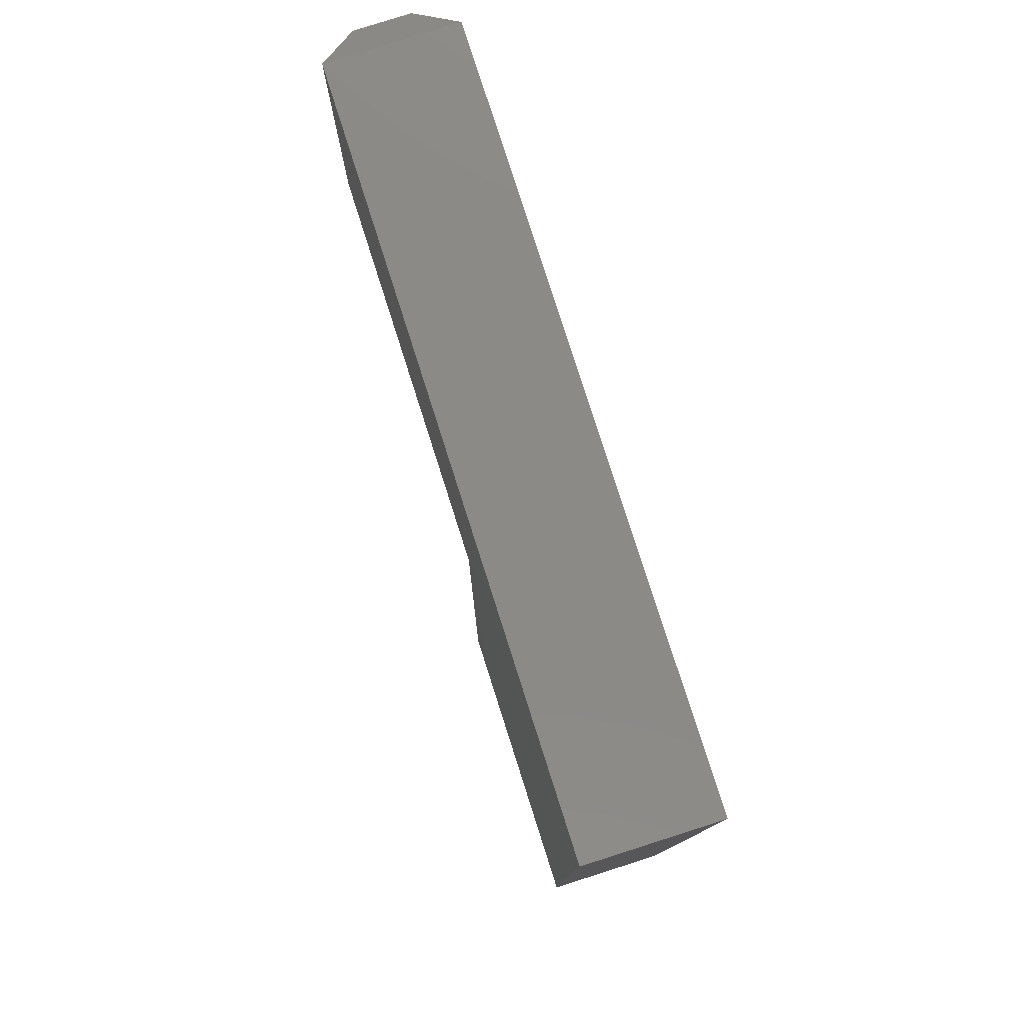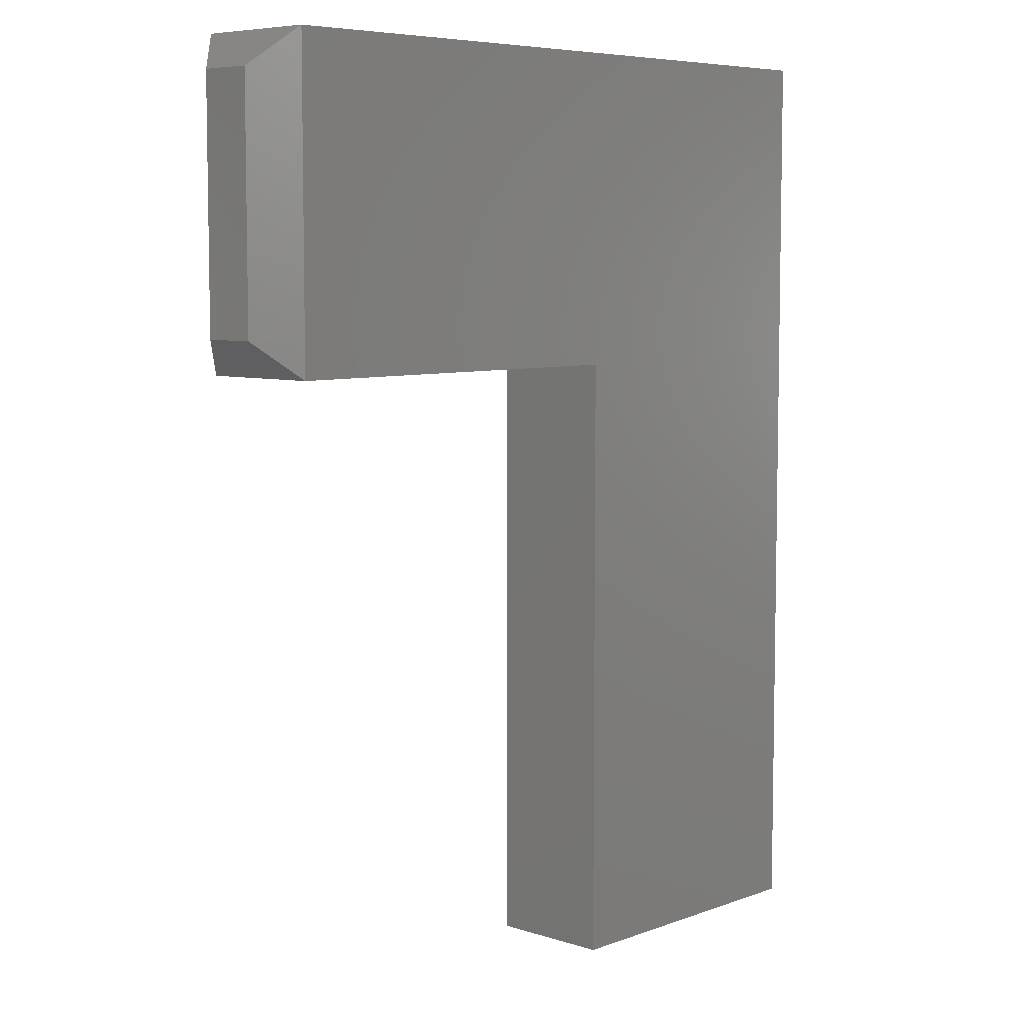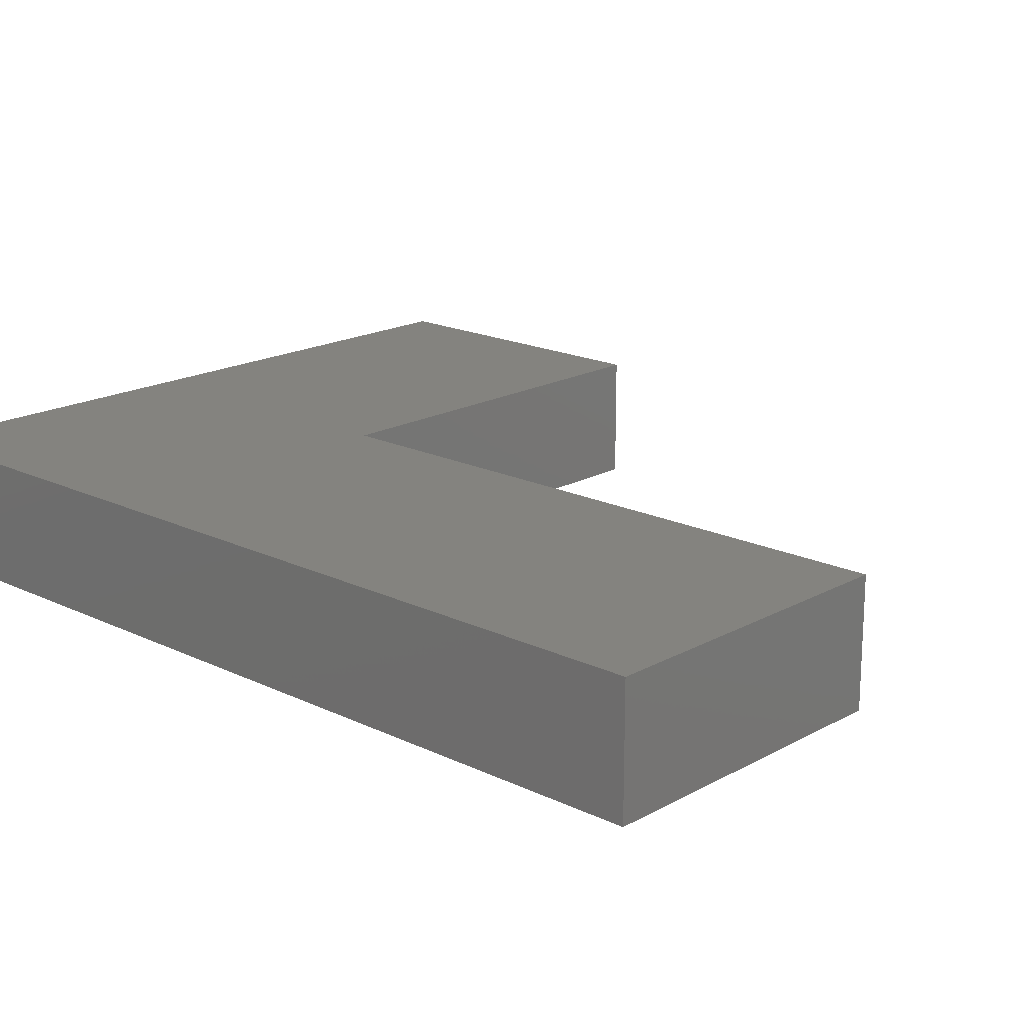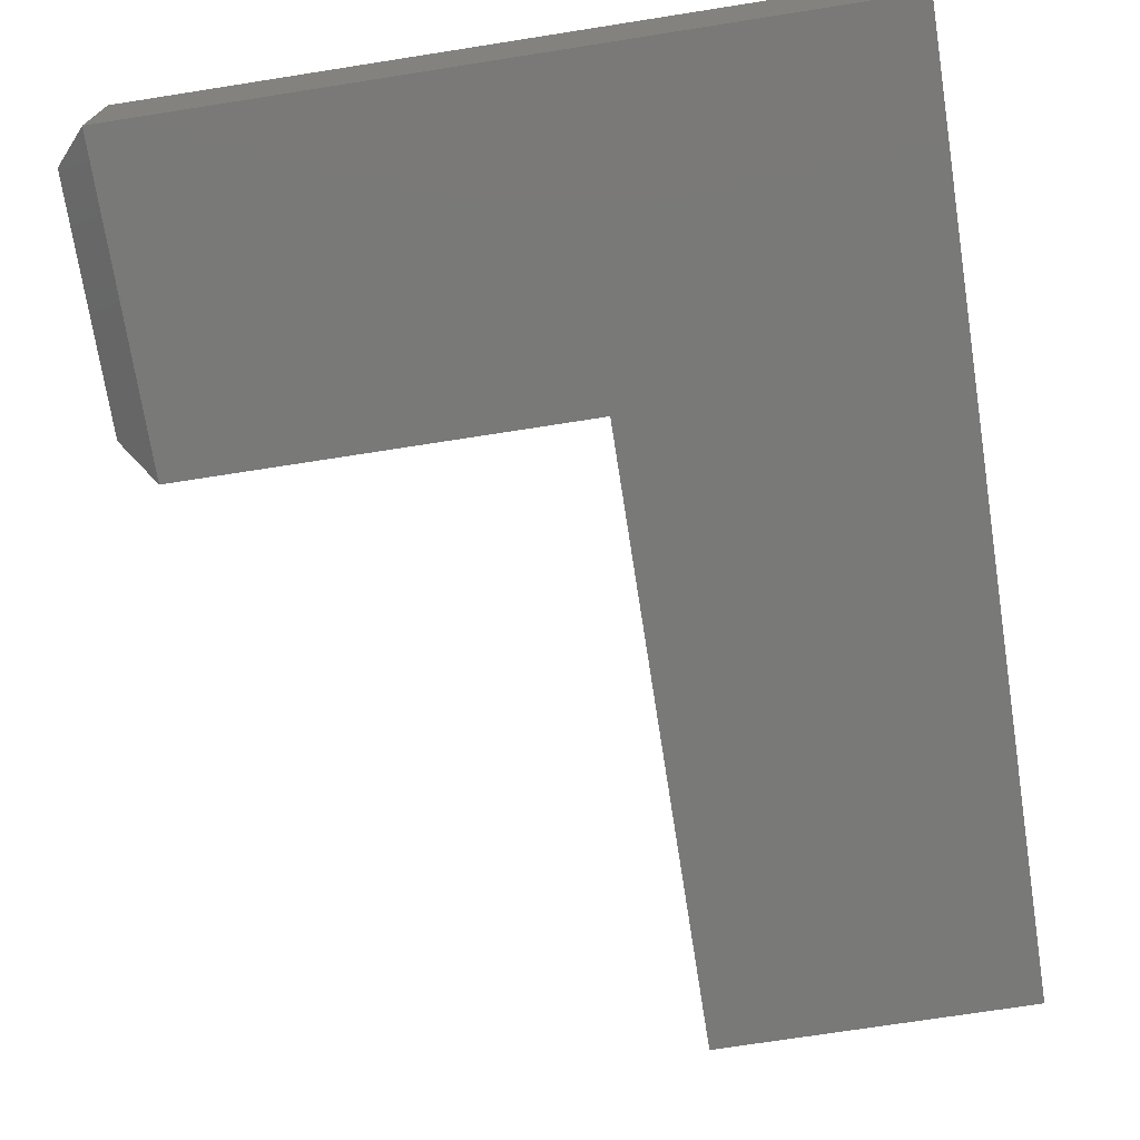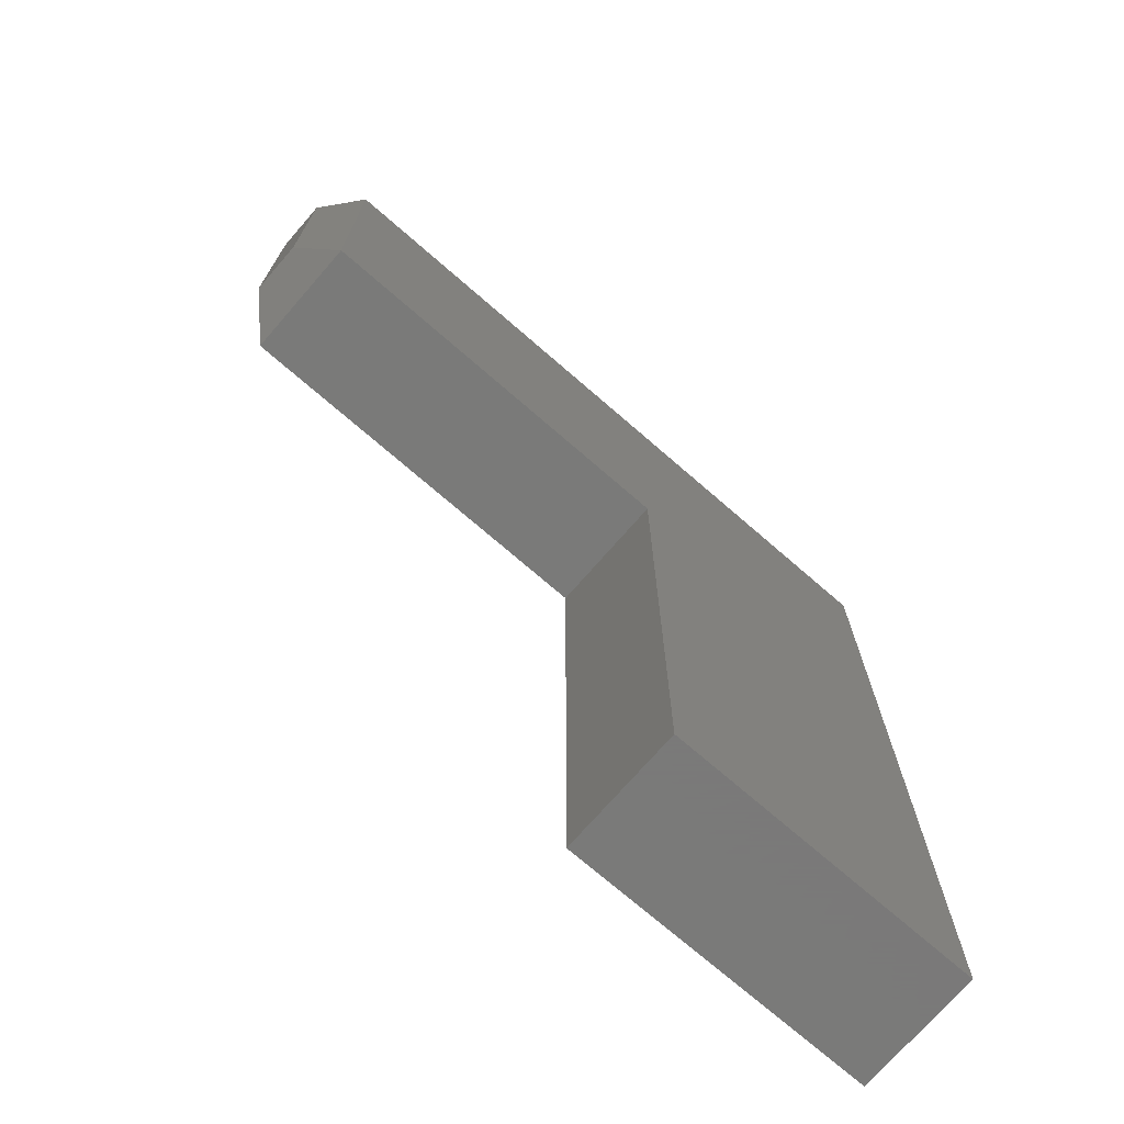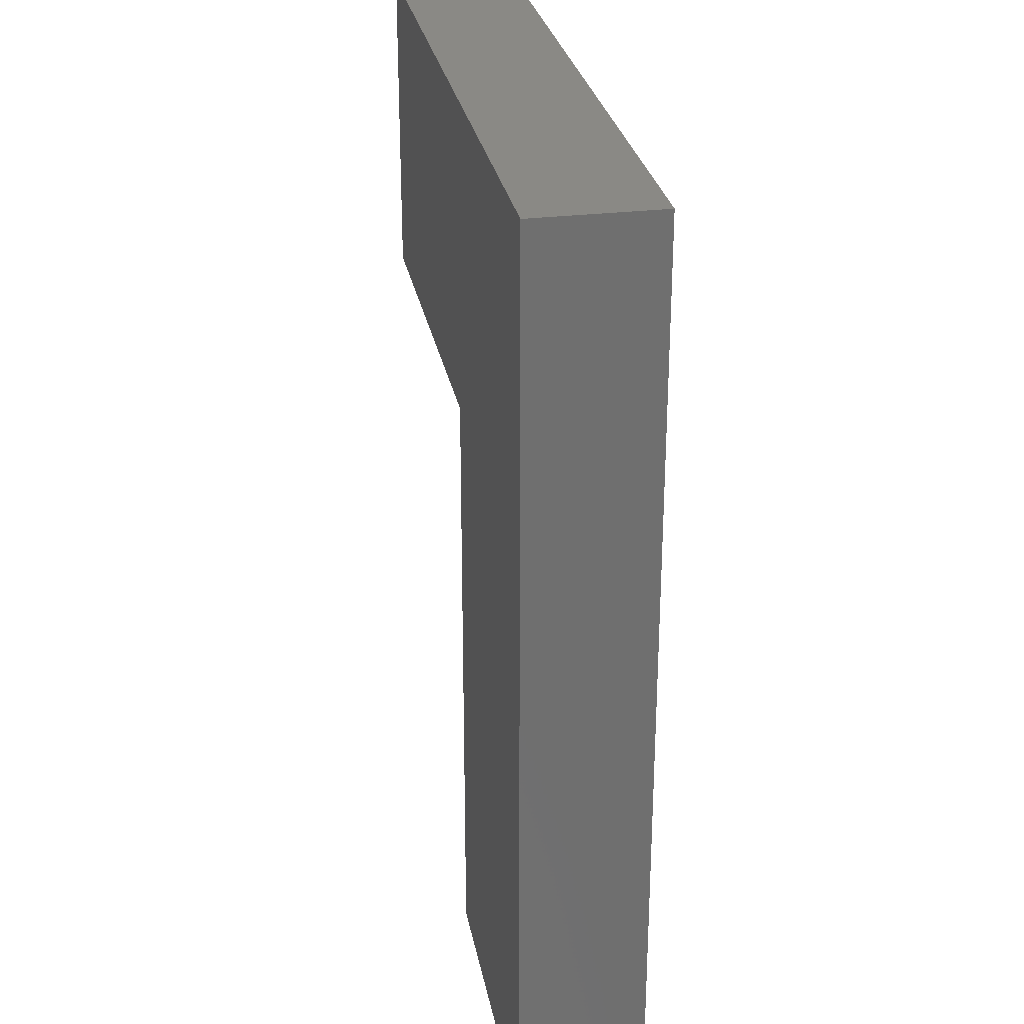
<metadata>
{"format":"stl","ext":"stl","renderer":"f3d","projection":"perspective","resolution":1024,"background":"white","views":[{"elev":79.5,"azim":-107.7,"up":"+Y"},{"elev":6.7,"azim":133.2,"up":"+Y"},{"elev":18.1,"azim":-46.9,"up":"+Z"},{"elev":-72.0,"azim":-171.1,"up":"+Z"},{"elev":-72.7,"azim":139.0,"up":"+Y"},{"elev":28.4,"azim":-100.5,"up":"+Y"}]}
</metadata>
<code>
# stl→obj: 16 verts, 28 faces
v 0.4578 0.3759 0.1172
v 0.4578 0.3759 0.04688
v 0.4578 0.6953 0.1172
v 0.4578 0.6953 0.04688
v 0.4109 0.7422 0.1641
v 0.4109 0.7422 0
v -0.5234 0.7422 0.1641
v -0.5234 0.7422 0
v -0.5234 -0.4844 0
v -0.1103 -0.4844 0
v -0.1103 0.329 0
v 0.4109 0.329 0
v -0.1103 0.329 0.1641
v 0.4109 0.329 0.1641
v -0.5234 -0.4844 0.1641
v -0.1103 -0.4844 0.1641
f 1 2 3
f 3 2 4
f 5 6 7
f 7 6 8
f 9 8 10
f 10 8 11
f 8 6 11
f 11 6 12
f 13 11 14
f 14 11 12
f 15 16 7
f 7 16 13
f 7 13 5
f 5 13 14
f 14 1 5
f 5 1 3
f 6 5 4
f 4 5 3
f 12 6 2
f 2 6 4
f 12 2 14
f 14 2 1
f 7 8 15
f 15 8 9
f 15 9 16
f 16 9 10
f 16 10 13
f 13 10 11

</code>
